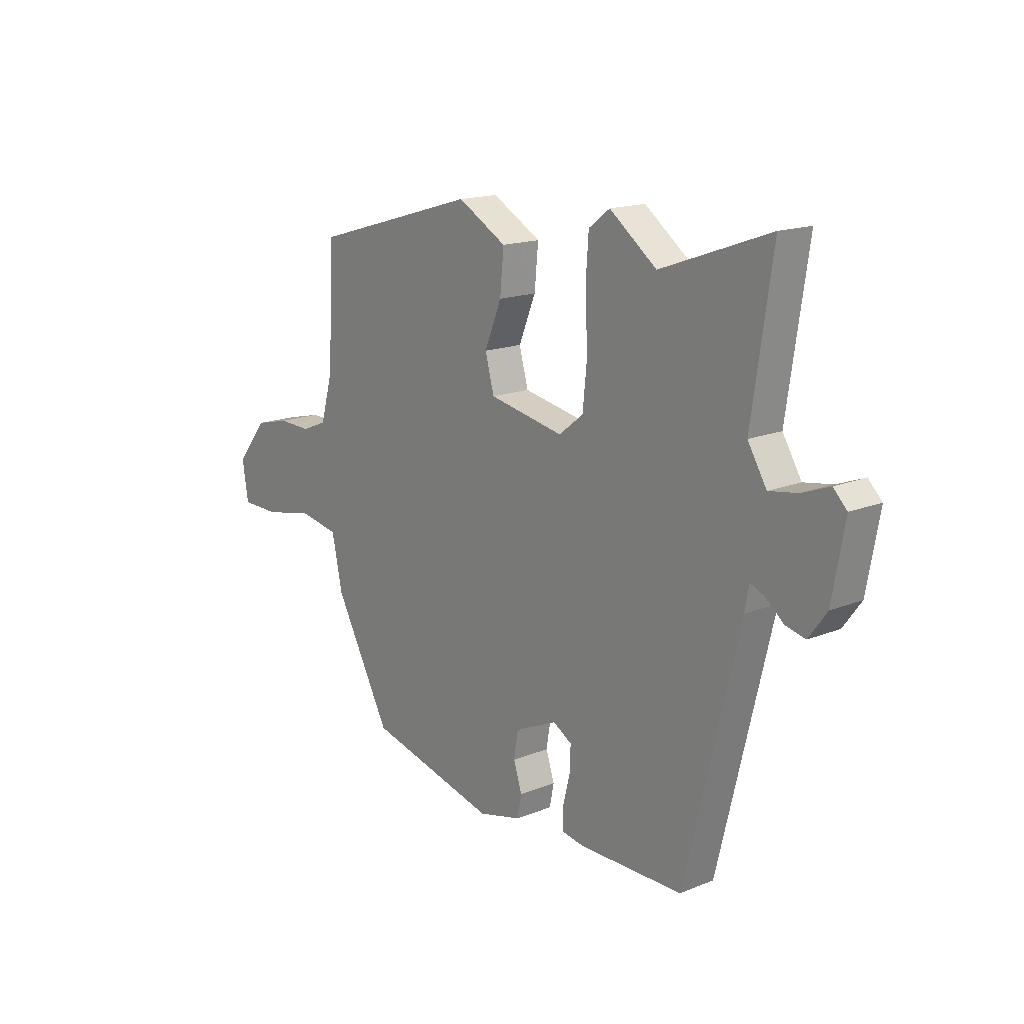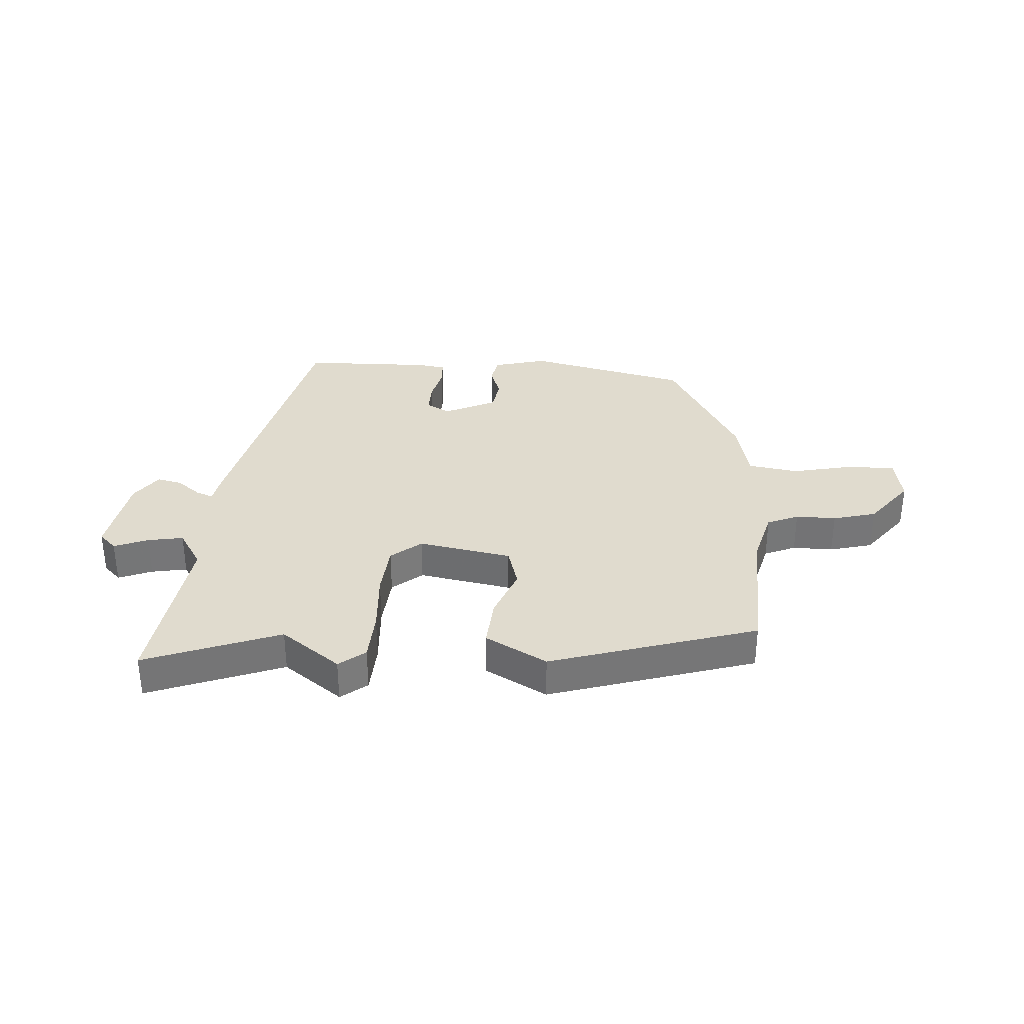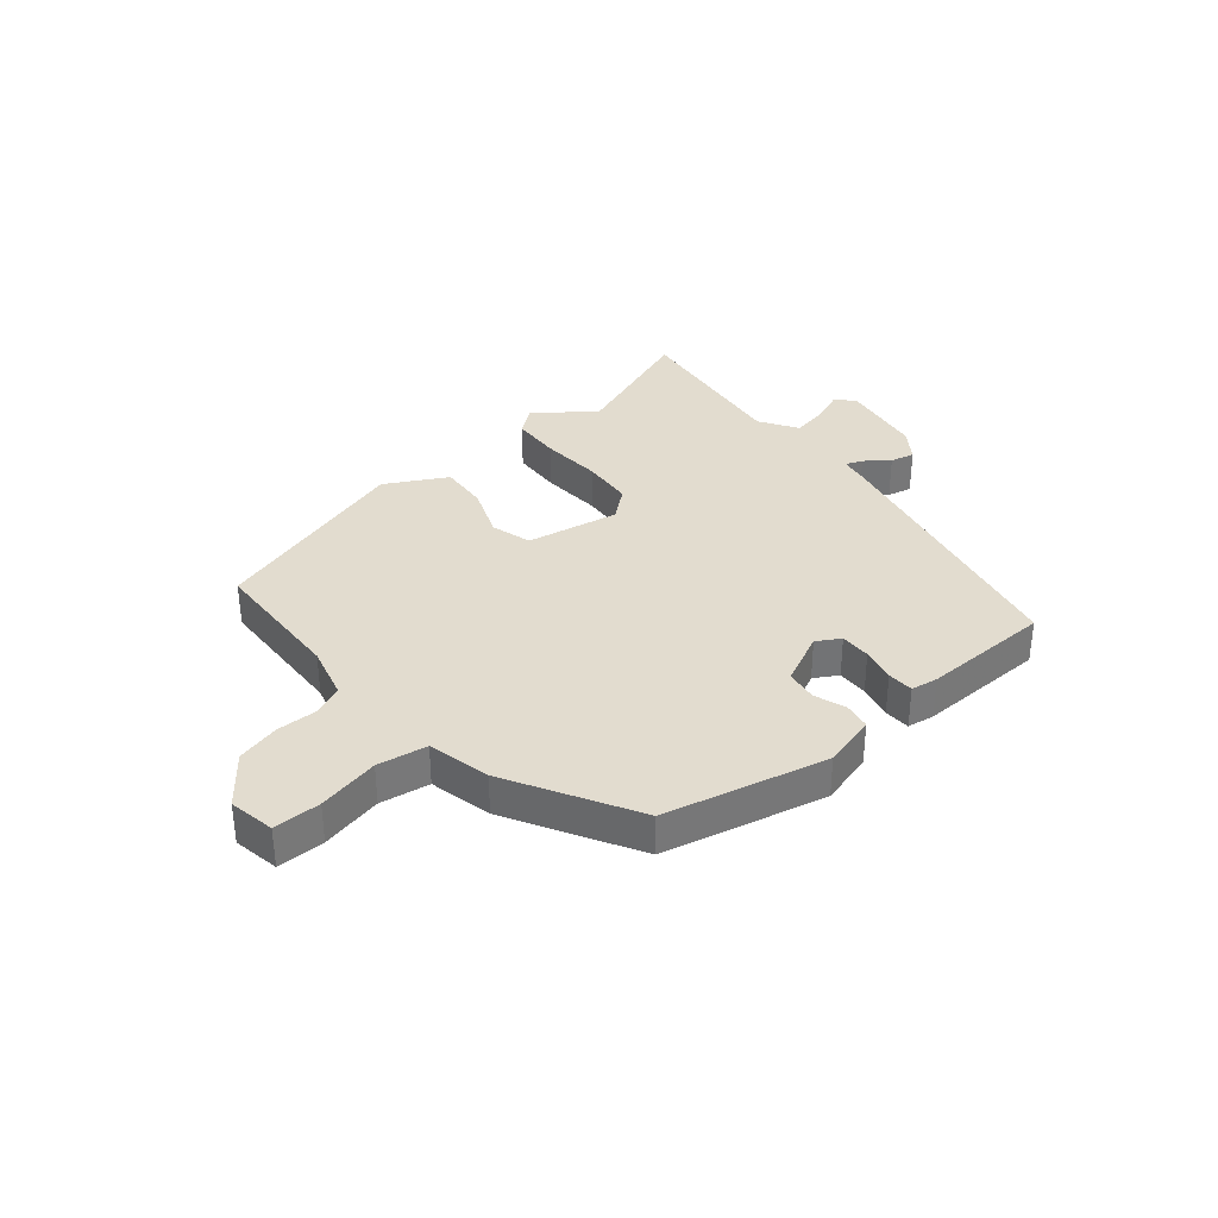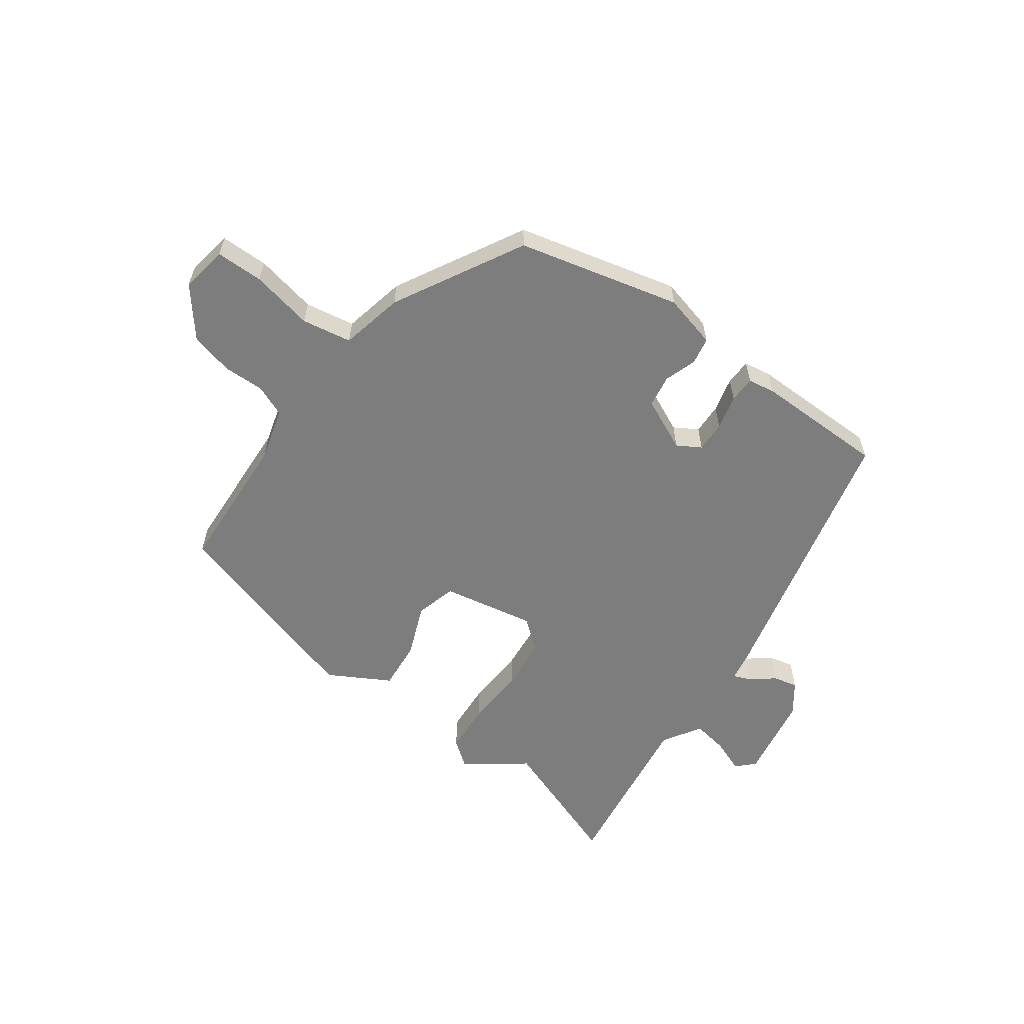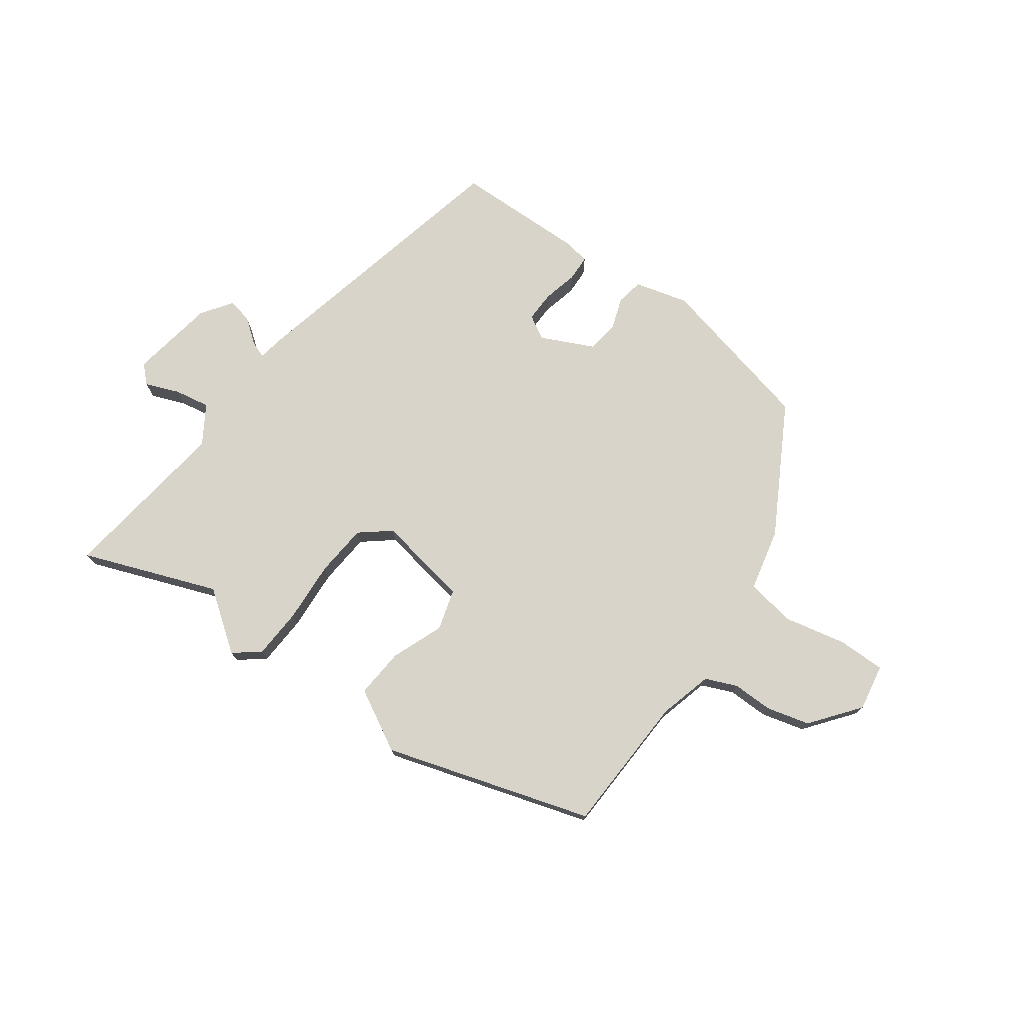
<metadata>
{"format":"obj","ext":"obj","renderer":"f3d","projection":"perspective","resolution":1024,"background":"white","views":[{"elev":16.2,"azim":-129.8,"up":"+Z"},{"elev":33.5,"azim":2.9,"up":"+Y"},{"elev":34.6,"azim":139.2,"up":"+Y"},{"elev":-59.2,"azim":143.8,"up":"+Y"},{"elev":74.9,"azim":35.0,"up":"+Y"}]}
</metadata>
<code>
v 0.362 0.07 -0.473
v 0.086 0.07 -0.542
v -0.006 0.07 -0.519
v -0.015 0.07 -0.473
v 0.003 0.07 -0.418
v -0.006 0.07 -0.363
v -0.096 0.07 -0.322
v -0.136 0.07 -0.346
v -0.134 0.07 -0.399
v -0.119 0.07 -0.458
v -0.12 0.07 -0.503
v -0.166 0.07 -0.511
v -0.389 0.07 -0.51
v -0.504 0.07 -0.033
v -0.513 0.07 0.015
v -0.542 0.07 0.003
v -0.582 0.07 -0.029
v -0.624 0.07 -0.039
v -0.662 0.07 0.013
v -0.688 0.07 0.158
v -0.659 0.07 0.187
v -0.601 0.07 0.165
v -0.54 0.07 0.155
v -0.5 0.07 0.221
v -0.543 0.07 0.515
v -0.312 0.07 0.432
v -0.212 0.07 0.508
v -0.167 0.07 0.474
v -0.161 0.07 0.388
v -0.166 0.07 0.282
v -0.157 0.07 0.192
v -0.105 0.07 0.151
v 0.054 0.07 0.182
v 0.073 0.07 0.252
v 0.037 0.07 0.34
v 0.029 0.07 0.425
v 0.133 0.07 0.484
v 0.487 0.07 0.381
v 0.5 0.07 0.142
v 0.526 0.07 0.05
v 0.58 0.07 0.028
v 0.649 0.07 0.03
v 0.723 0.07 0.012
v 0.789 0.07 -0.07
v 0.776 0.07 -0.15
v 0.695 0.07 -0.151
v 0.589 0.07 -0.13
v 0.504 0.07 -0.145
v 0.481 0.07 -0.253
v 0.362 0 -0.473
v 0.086 0 -0.542
v -0.006 0 -0.519
v -0.015 0 -0.473
v 0.003 0 -0.418
v -0.006 0 -0.363
v -0.096 0 -0.322
v -0.136 0 -0.346
v -0.134 0 -0.399
v -0.119 0 -0.458
v -0.12 0 -0.503
v -0.166 0 -0.511
v -0.389 0 -0.51
v -0.504 0 -0.033
v -0.513 0 0.015
v -0.542 0 0.003
v -0.582 0 -0.029
v -0.624 0 -0.039
v -0.662 0 0.013
v -0.688 0 0.158
v -0.659 0 0.187
v -0.601 0 0.165
v -0.54 0 0.155
v -0.5 0 0.221
v -0.543 0 0.515
v -0.312 0 0.432
v -0.212 0 0.508
v -0.167 0 0.474
v -0.161 0 0.388
v -0.166 0 0.282
v -0.157 0 0.192
v -0.105 0 0.151
v 0.054 0 0.182
v 0.073 0 0.252
v 0.037 0 0.34
v 0.029 0 0.425
v 0.133 0 0.484
v 0.487 0 0.381
v 0.5 0 0.142
v 0.526 0 0.05
v 0.58 0 0.028
v 0.649 0 0.03
v 0.723 0 0.012
v 0.789 0 -0.07
v 0.776 0 -0.15
v 0.695 0 -0.151
v 0.589 0 -0.13
v 0.504 0 -0.145
v 0.481 0 -0.253
f 48 49 1 2
f 44 45 46 47
f 44 47 48
f 41 42 43 44
f 40 41 44 48
f 39 40 48 2
f 34 35 36 37
f 34 37 38 39
f 27 28 29 30
f 26 27 30 31
f 24 25 26 31
f 23 24 31 32
f 19 20 21 22
f 19 22 23
f 16 17 18 19
f 15 16 19 23
f 12 13 14 15
f 12 15 23 32
f 9 10 11 12
f 8 9 12
f 2 3 4 5
f 2 5 6
f 33 34 39 2
f 8 12 32
f 7 8 32 33
f 6 7 33
f 2 6 33
f 51 50 98 97
f 96 95 94 93
f 97 96 93
f 93 92 91 90
f 97 93 90 89
f 51 97 89 88
f 86 85 84 83
f 88 87 86 83
f 79 78 77 76
f 80 79 76 75
f 80 75 74 73
f 81 80 73 72
f 71 70 69 68
f 72 71 68
f 68 67 66 65
f 72 68 65 64
f 64 63 62 61
f 81 72 64 61
f 61 60 59 58
f 61 58 57
f 54 53 52 51
f 55 54 51
f 51 88 83 82
f 81 61 57
f 82 81 57 56
f 82 56 55
f 82 55 51
f 1 50 51 2
f 2 51 52 3
f 3 52 53 4
f 4 53 54 5
f 5 54 55 6
f 6 55 56 7
f 7 56 57 8
f 8 57 58 9
f 9 58 59 10
f 10 59 60 11
f 11 60 61 12
f 12 61 62 13
f 13 62 63 14
f 14 63 64 15
f 15 64 65 16
f 16 65 66 17
f 17 66 67 18
f 18 67 68 19
f 19 68 69 20
f 20 69 70 21
f 21 70 71 22
f 22 71 72 23
f 23 72 73 24
f 24 73 74 25
f 25 74 75 26
f 26 75 76 27
f 27 76 77 28
f 28 77 78 29
f 29 78 79 30
f 30 79 80 31
f 31 80 81 32
f 32 81 82 33
f 33 82 83 34
f 34 83 84 35
f 35 84 85 36
f 36 85 86 37
f 37 86 87 38
f 38 87 88 39
f 39 88 89 40
f 40 89 90 41
f 41 90 91 42
f 42 91 92 43
f 43 92 93 44
f 44 93 94 45
f 45 94 95 46
f 46 95 96 47
f 47 96 97 48
f 48 97 98 49
f 49 98 50 1

</code>
